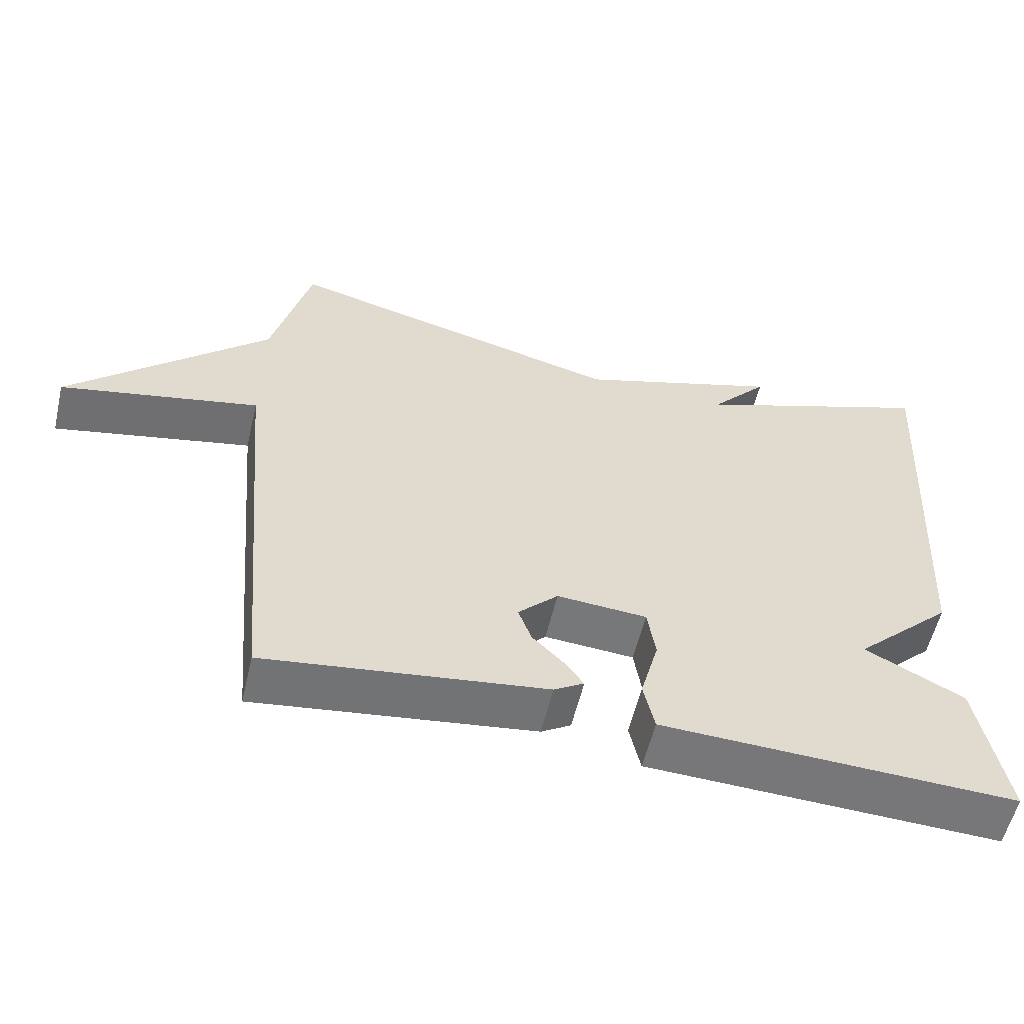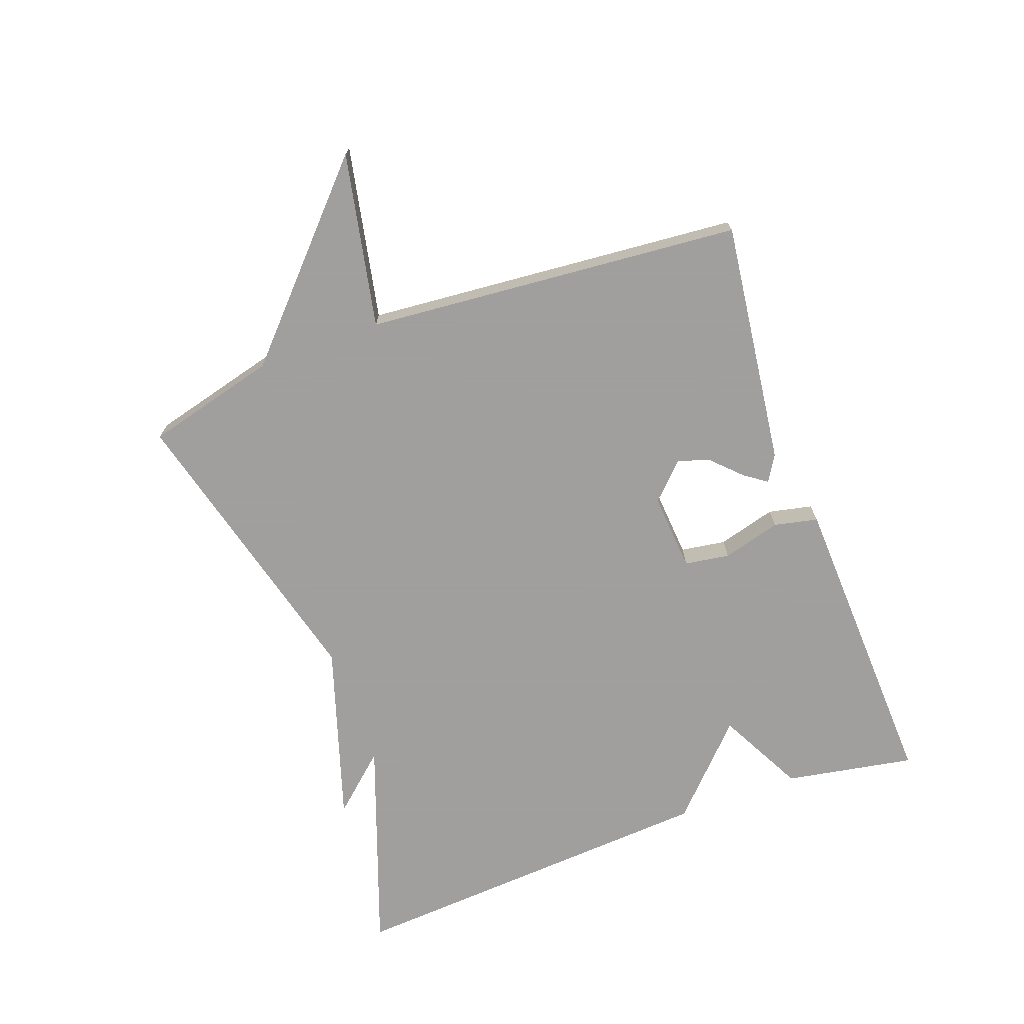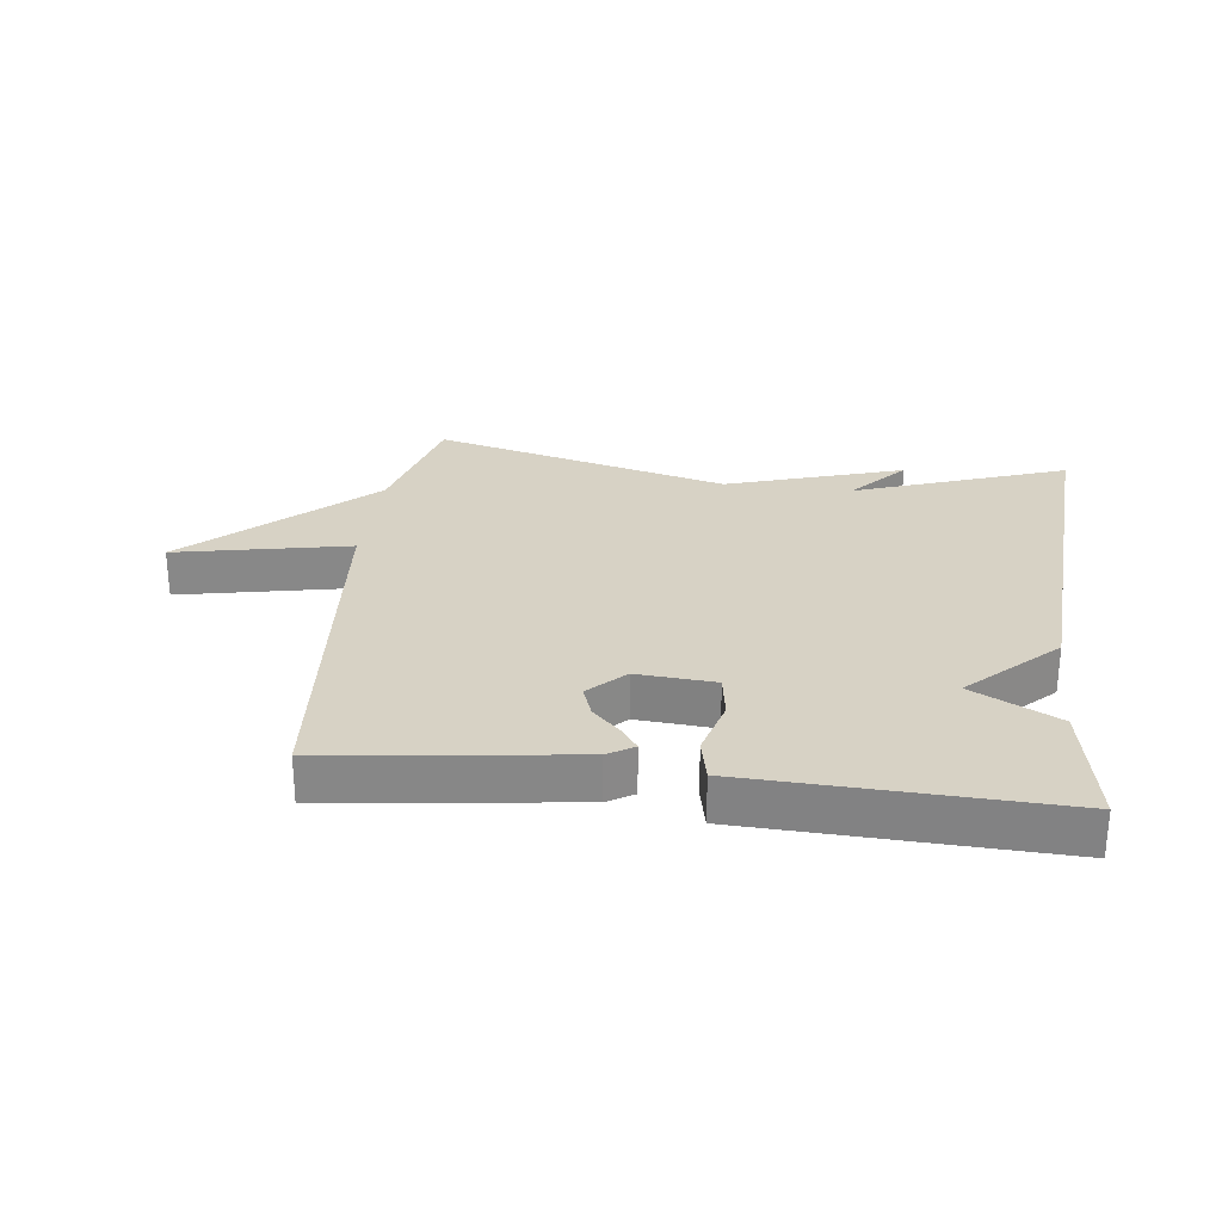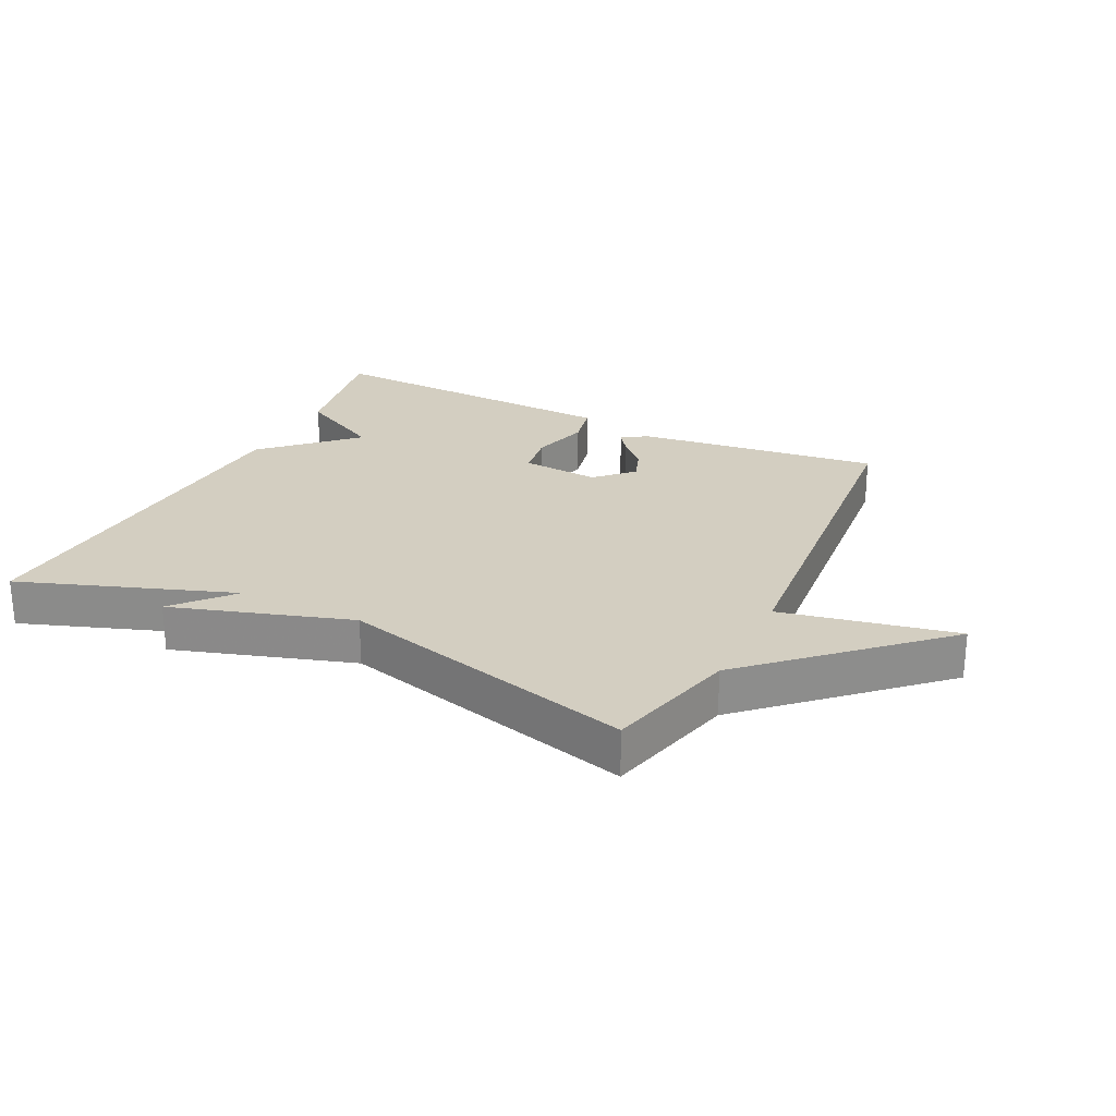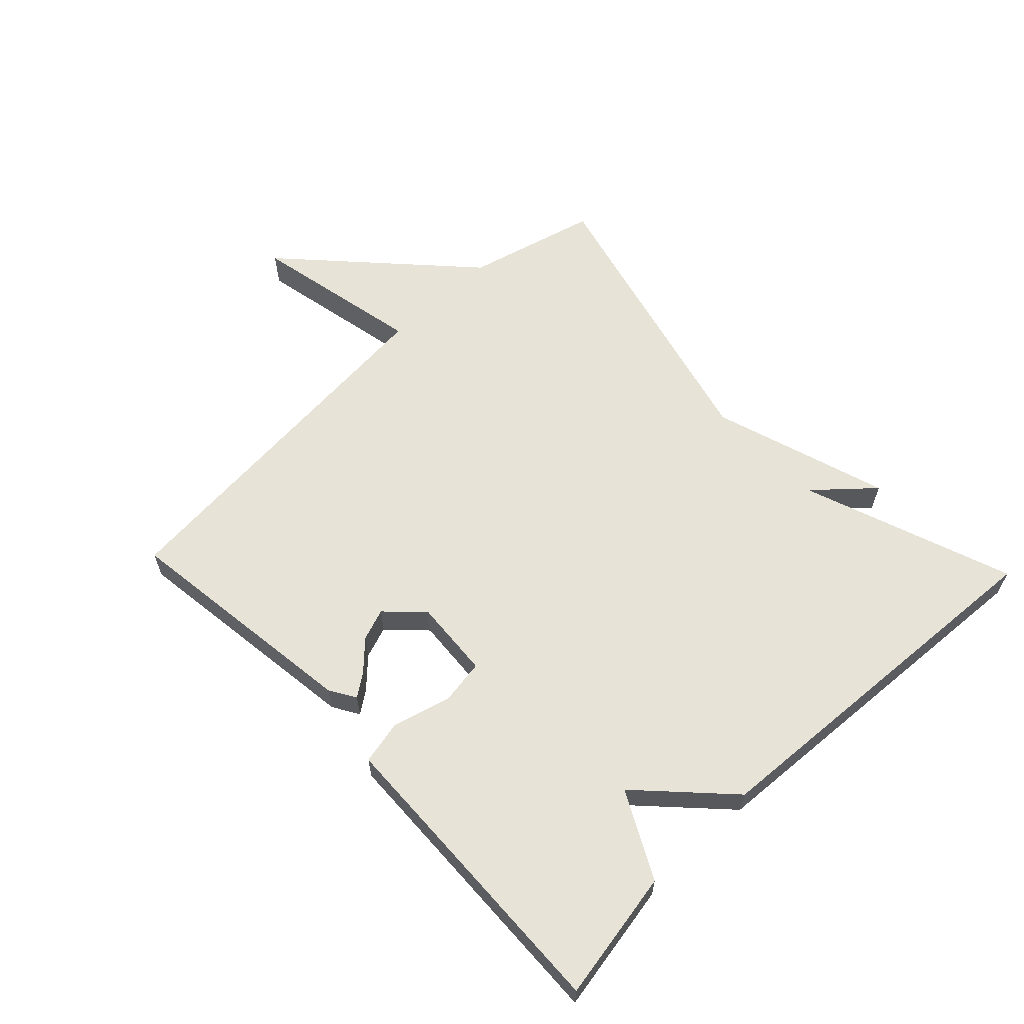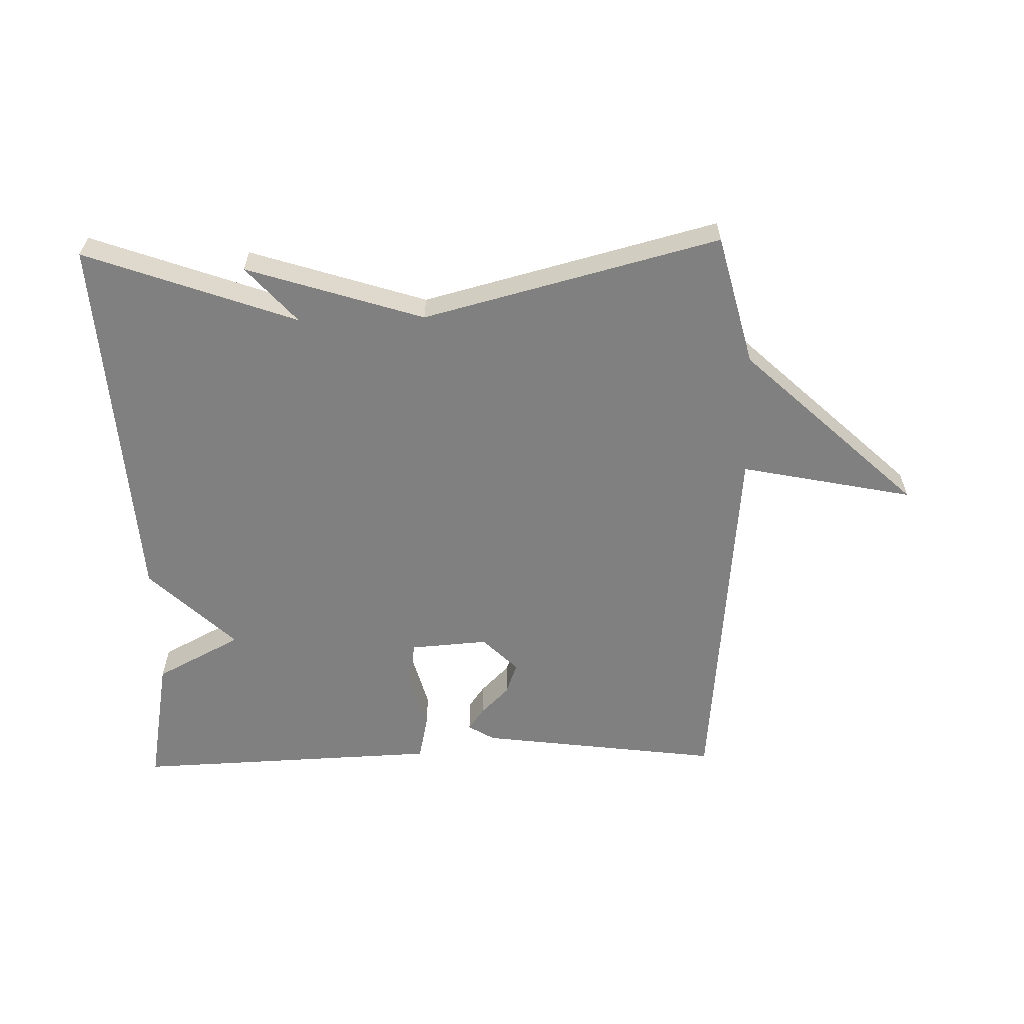
<metadata>
{"format":"obj","ext":"obj","renderer":"f3d","projection":"perspective","resolution":1024,"background":"white","views":[{"elev":-57.0,"azim":166.7,"up":"+Z"},{"elev":-71.5,"azim":110.2,"up":"+Y"},{"elev":27.6,"azim":-172.9,"up":"+Y"},{"elev":25.2,"azim":26.2,"up":"+Y"},{"elev":61.5,"azim":-133.6,"up":"+Y"},{"elev":-60.1,"azim":1.4,"up":"+Y"}]}
</metadata>
<code>
v 0.5 0.07 0.5
v 0.553 0.07 0.293
v 0.826 0.07 0.037
v 0.553 0.07 0.093
v 0.5 0.07 -0.5
v 0.117 0.07 -0.45
v 0.076 0.07 -0.425
v 0.101 0.07 -0.39
v 0.145 0.07 -0.346
v 0.163 0.07 -0.296
v 0.108 0.07 -0.241
v -0.015 0.07 -0.25
v -0.026 0.07 -0.321
v -0.001 0.07 -0.413
v -0.016 0.07 -0.482
v -0.151 0.07 -0.487
v -0.5 0.07 -0.5
v -0.463 0.07 -0.296
v -0.328 0.07 -0.226
v -0.463 0.07 -0.096
v -0.5 0.07 0.5
v -0.167 0.07 0.38
v -0.246 0.07 0.469
v 0.033 0.07 0.38
v 0.5 0 0.5
v 0.553 0 0.293
v 0.826 0 0.037
v 0.553 0 0.093
v 0.5 0 -0.5
v 0.117 0 -0.45
v 0.076 0 -0.425
v 0.101 0 -0.39
v 0.145 0 -0.346
v 0.163 0 -0.296
v 0.108 0 -0.241
v -0.015 0 -0.25
v -0.026 0 -0.321
v -0.001 0 -0.413
v -0.016 0 -0.482
v -0.151 0 -0.487
v -0.5 0 -0.5
v -0.463 0 -0.296
v -0.328 0 -0.226
v -0.463 0 -0.096
v -0.5 0 0.5
v -0.167 0 0.38
v -0.246 0 0.469
v 0.033 0 0.38
f 22 23 24
f 19 20 21 22
f 19 22 24
f 16 17 18 19
f 15 16 19
f 14 15 19
f 13 14 19
f 12 13 19 24
f 24 1 2
f 12 24 2
f 11 12 2
f 7 8 9
f 6 7 9
f 5 6 9
f 4 5 9 10
f 2 3 4
f 2 4 10 11
f 48 47 46
f 46 45 44 43
f 48 46 43
f 43 42 41 40
f 43 40 39
f 43 39 38
f 43 38 37
f 48 43 37 36
f 26 25 48
f 26 48 36
f 26 36 35
f 33 32 31
f 33 31 30
f 33 30 29
f 34 33 29 28
f 28 27 26
f 35 34 28 26
f 1 25 26 2
f 2 26 27 3
f 3 27 28 4
f 4 28 29 5
f 5 29 30 6
f 6 30 31 7
f 7 31 32 8
f 8 32 33 9
f 9 33 34 10
f 10 34 35 11
f 11 35 36 12
f 12 36 37 13
f 13 37 38 14
f 14 38 39 15
f 15 39 40 16
f 16 40 41 17
f 17 41 42 18
f 18 42 43 19
f 19 43 44 20
f 20 44 45 21
f 21 45 46 22
f 22 46 47 23
f 23 47 48 24
f 24 48 25 1

</code>
